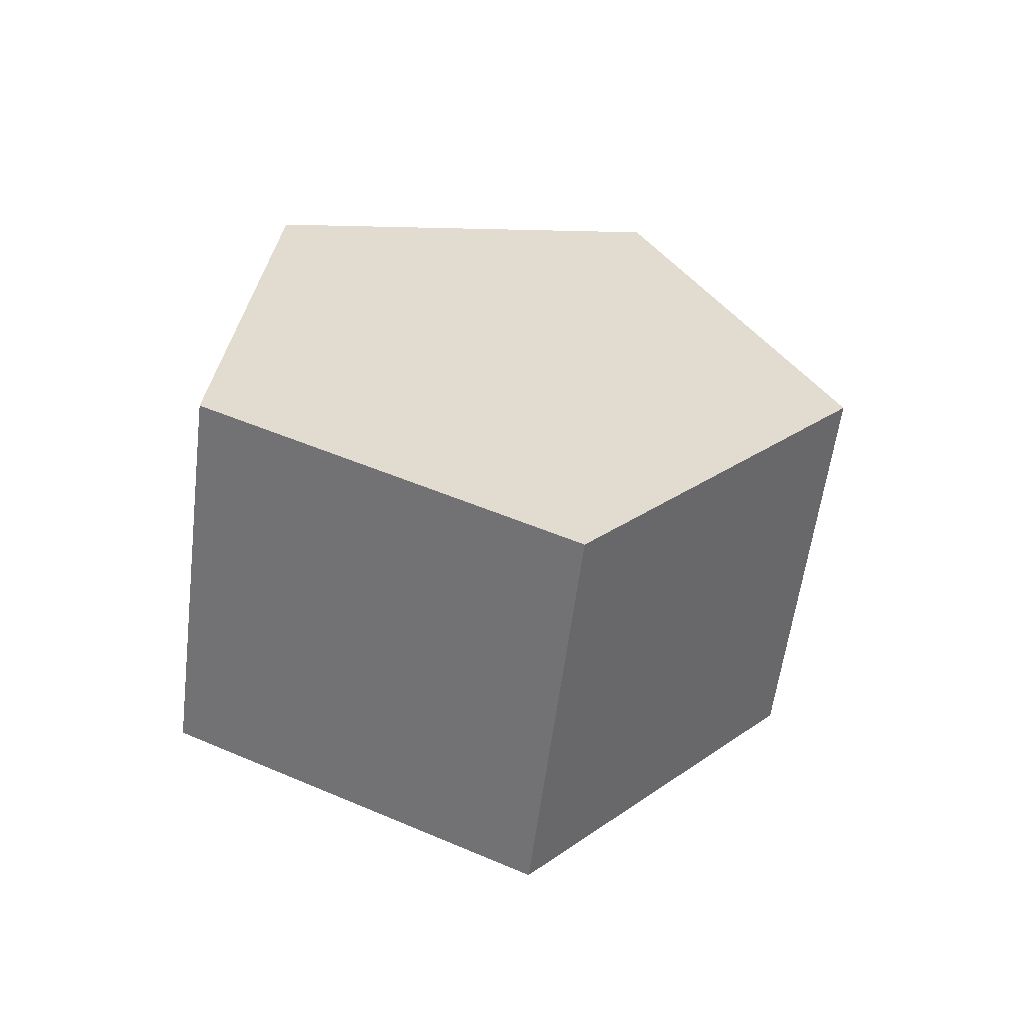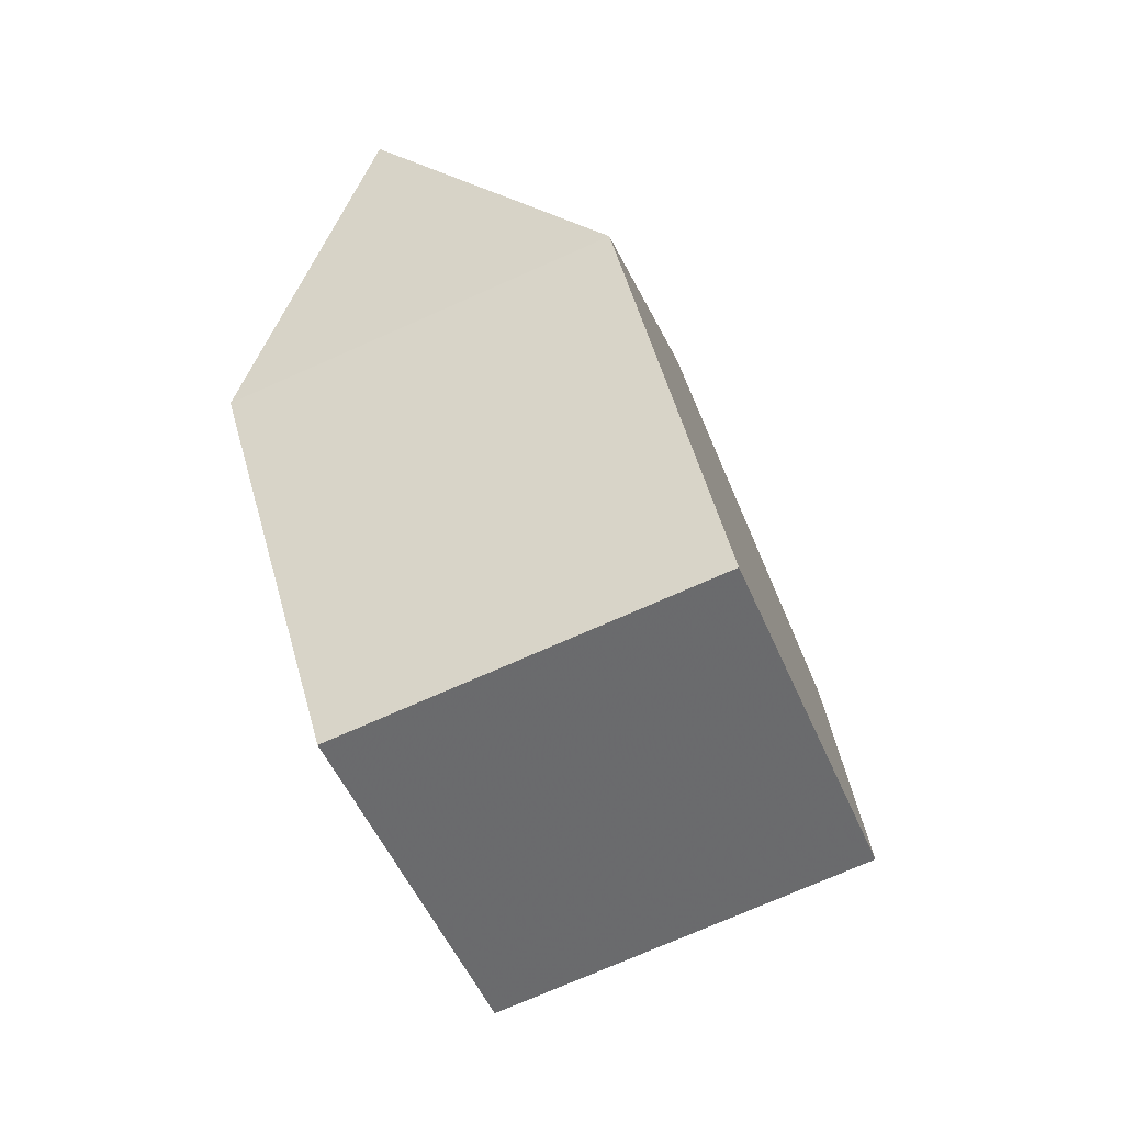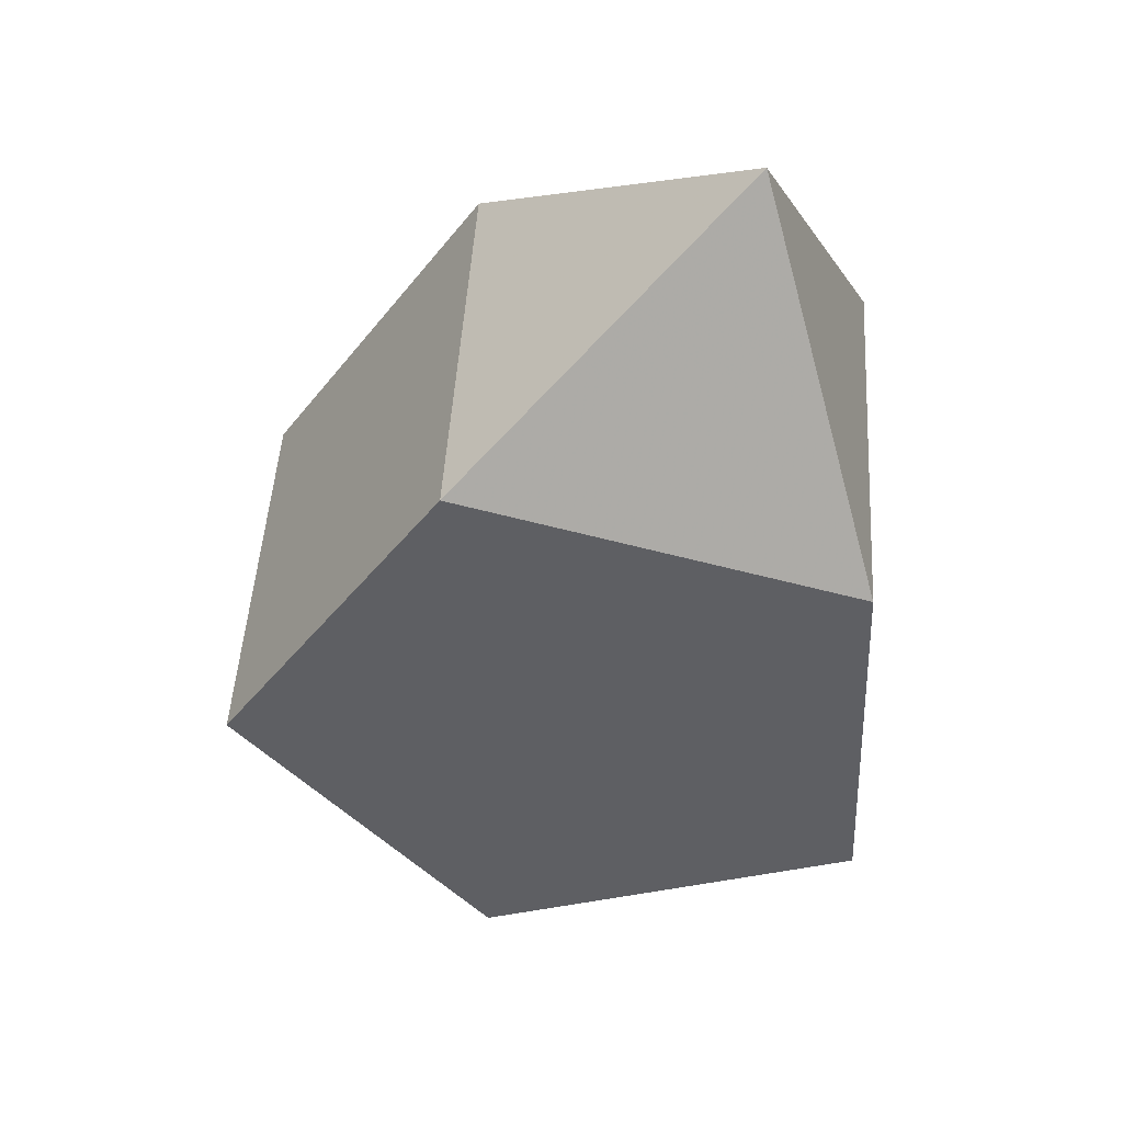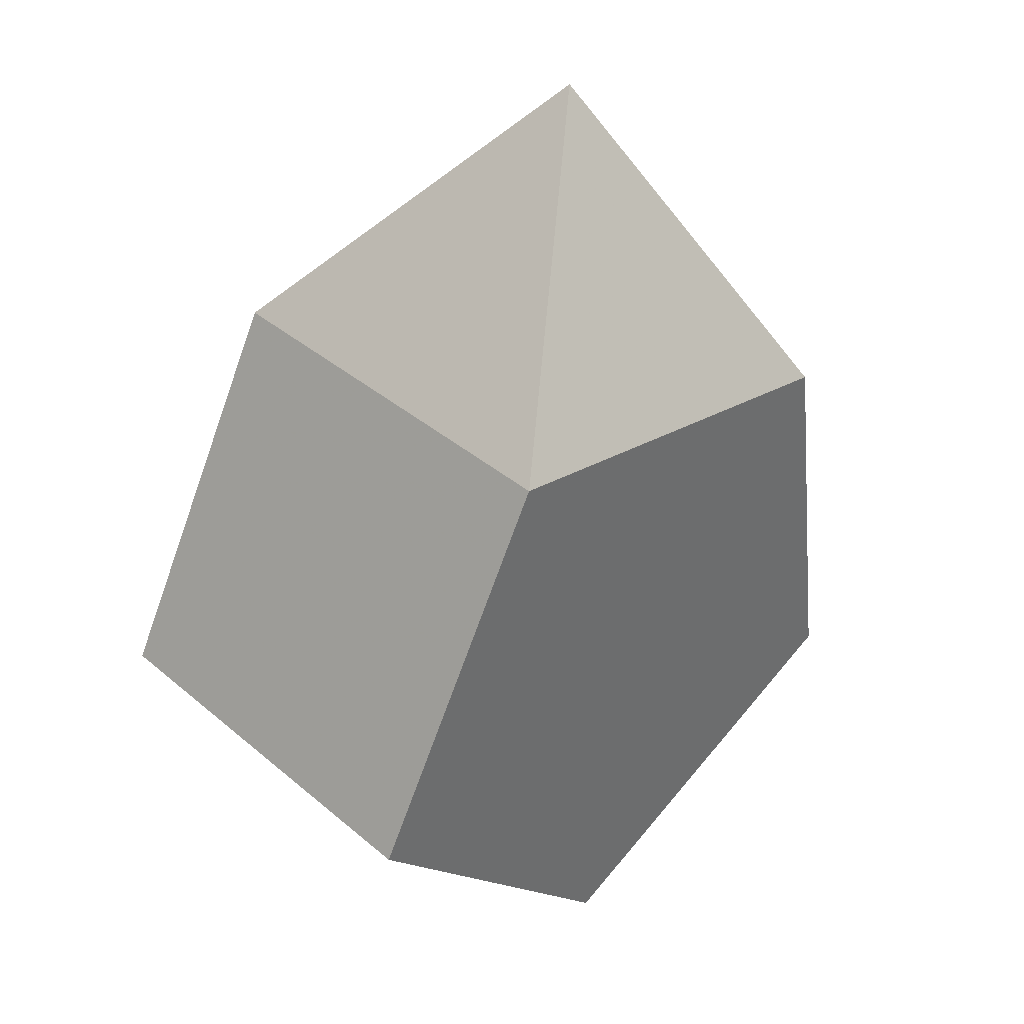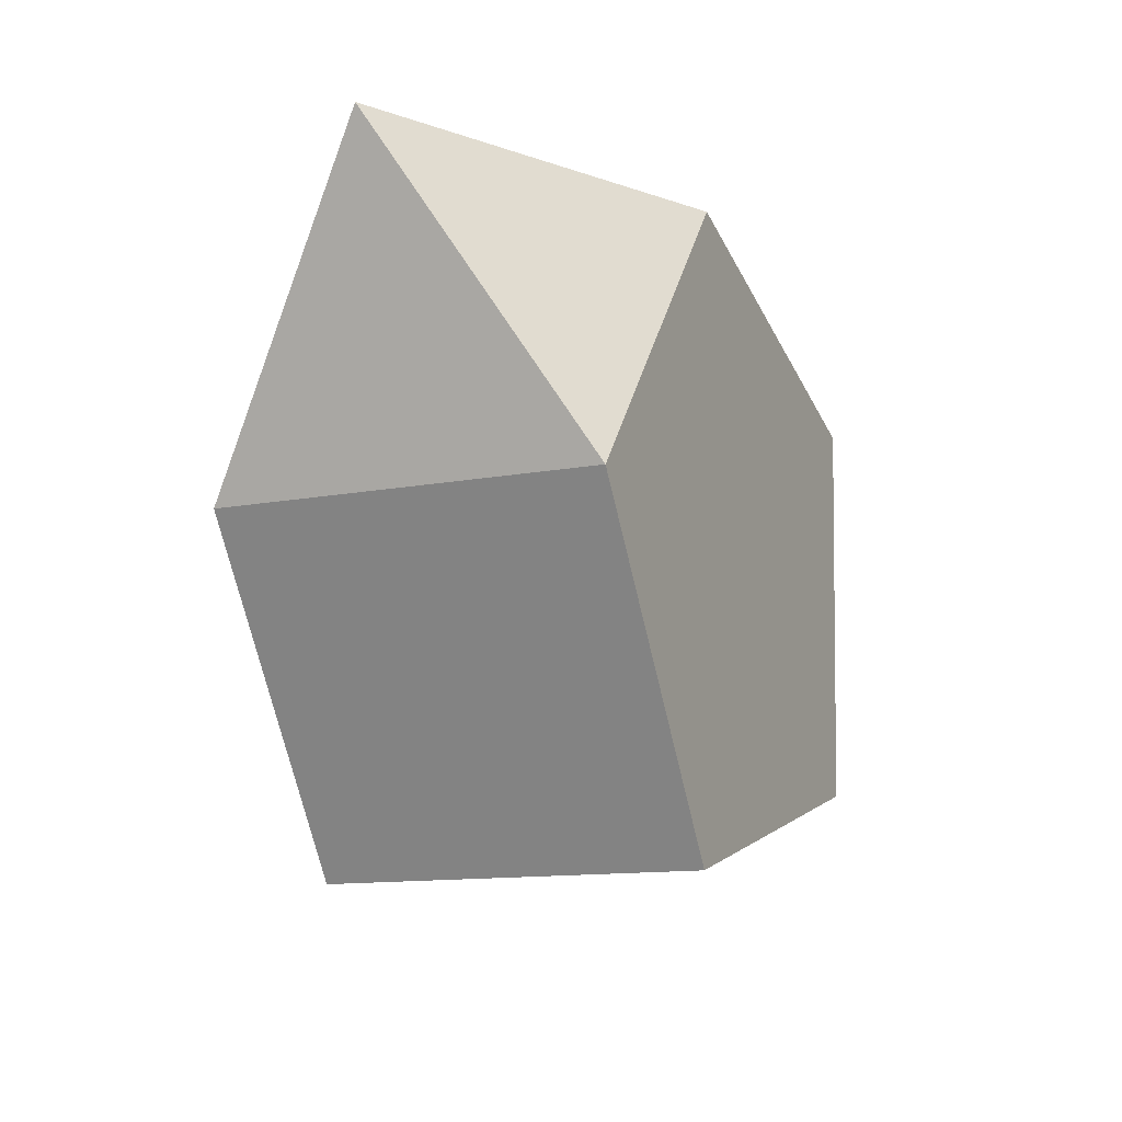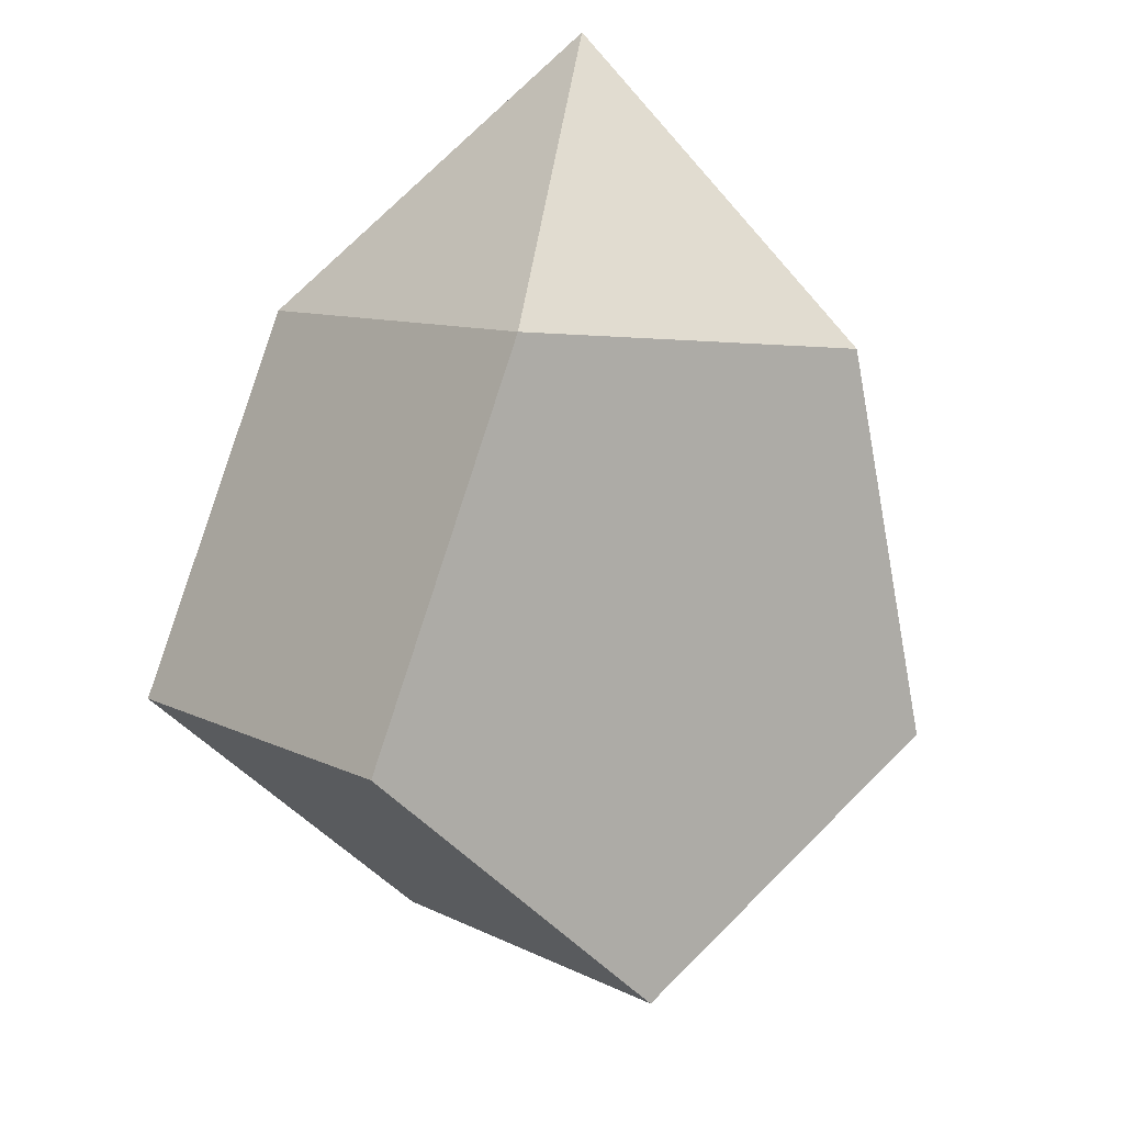
<metadata>
{"format":"obj","ext":"obj","renderer":"f3d","projection":"perspective","resolution":1024,"background":"white","views":[{"elev":-79.6,"azim":83.2,"up":"+Z"},{"elev":0.5,"azim":-172.6,"up":"+Z"},{"elev":71.1,"azim":-85.4,"up":"+Z"},{"elev":6.6,"azim":42.2,"up":"+Z"},{"elev":55.7,"azim":-169.2,"up":"+Z"},{"elev":-20.1,"azim":49.9,"up":"+Z"}]}
</metadata>
<code>
v -0.8148 0.2215 -0.663
v -0.6603 -0.6835 -0.3267
v -0.5307 0.8529 0.02744
v -0.2807 -0.6114 0.5715
v -0.2006 0.3381 0.7904
v 0.08542 0.2335 -1.044
v 0.2399 -0.6715 -0.7081
v 0.3695 0.8649 -0.354
v 0.4732 -0.2952 1.108
v 0.6195 -0.5995 0.1901
v 0.6996 0.3501 0.409
f 4 9 5
f 4 10 9
f 5 9 11
f 11 9 10
f 2 1 6 7
f 4 2 7 10
f 3 5 11 8
f 1 3 8 6
f 1 2 4 5 3
f 8 11 10 7 6

</code>
